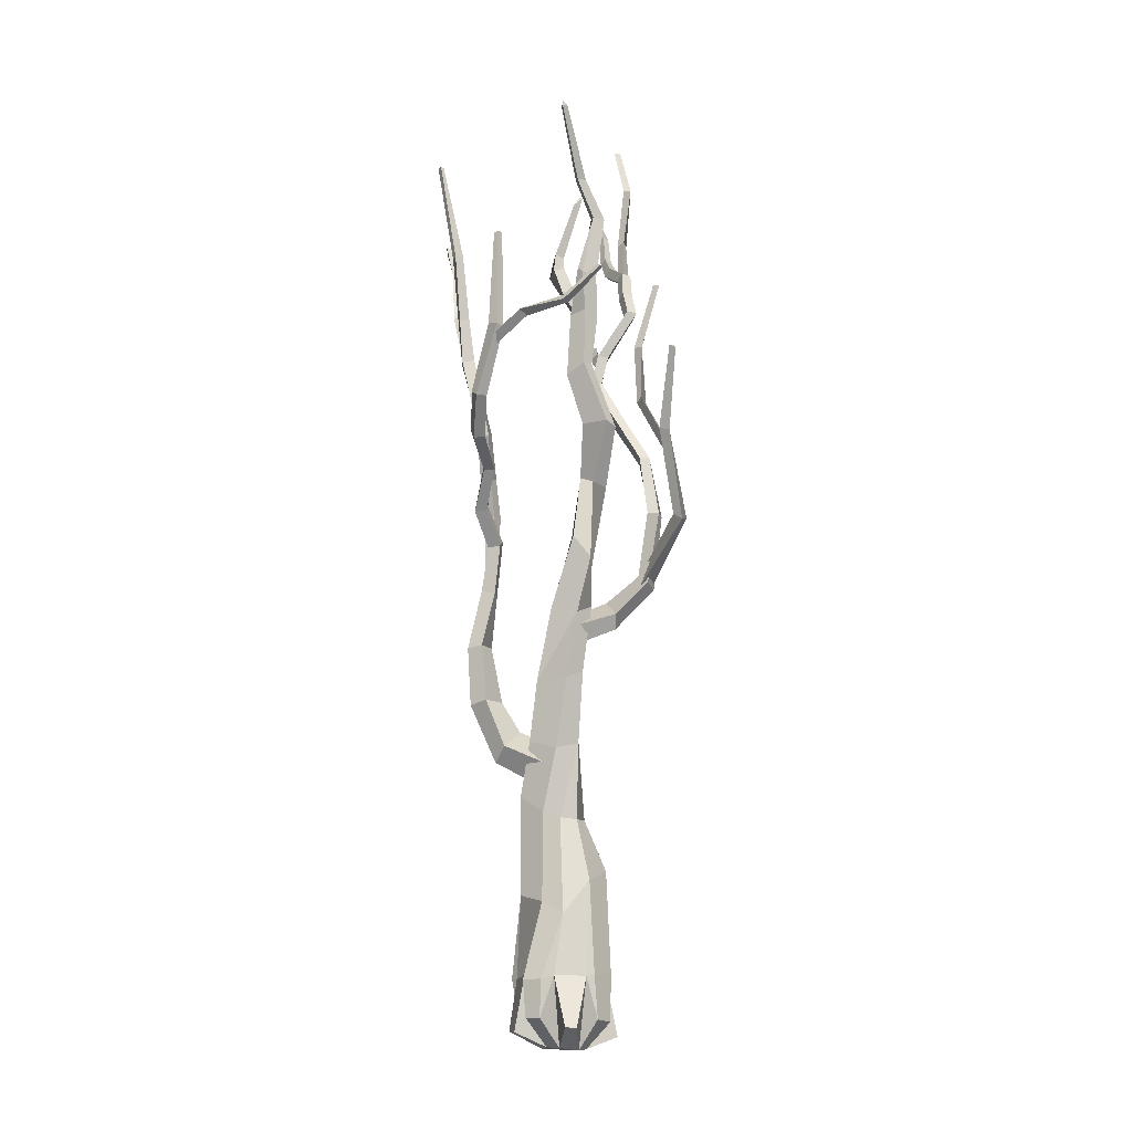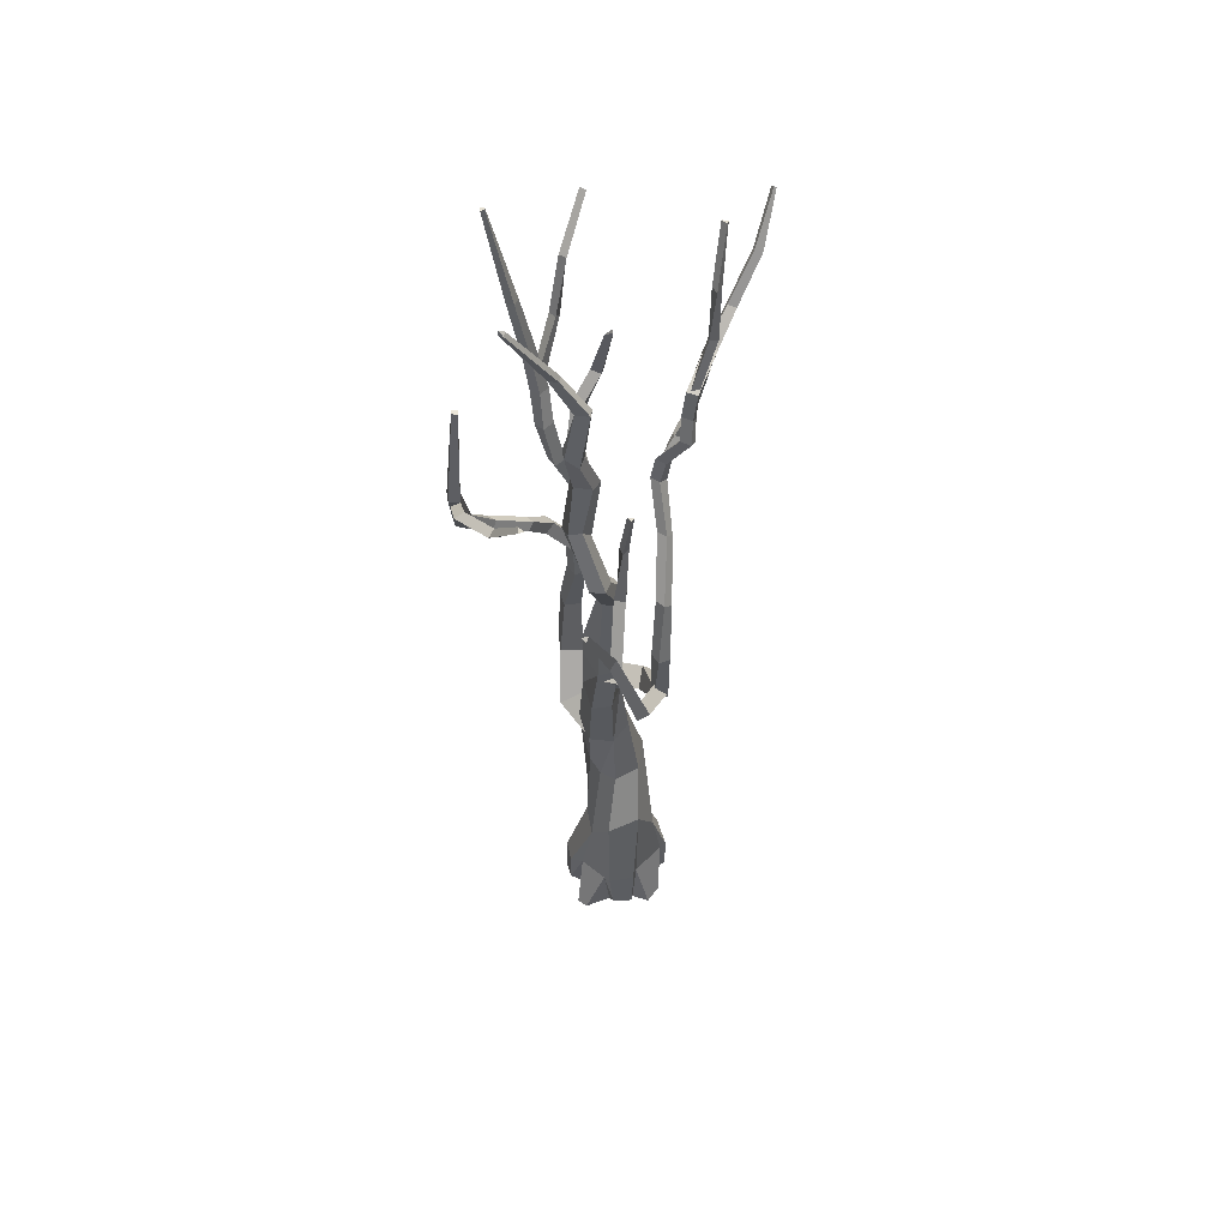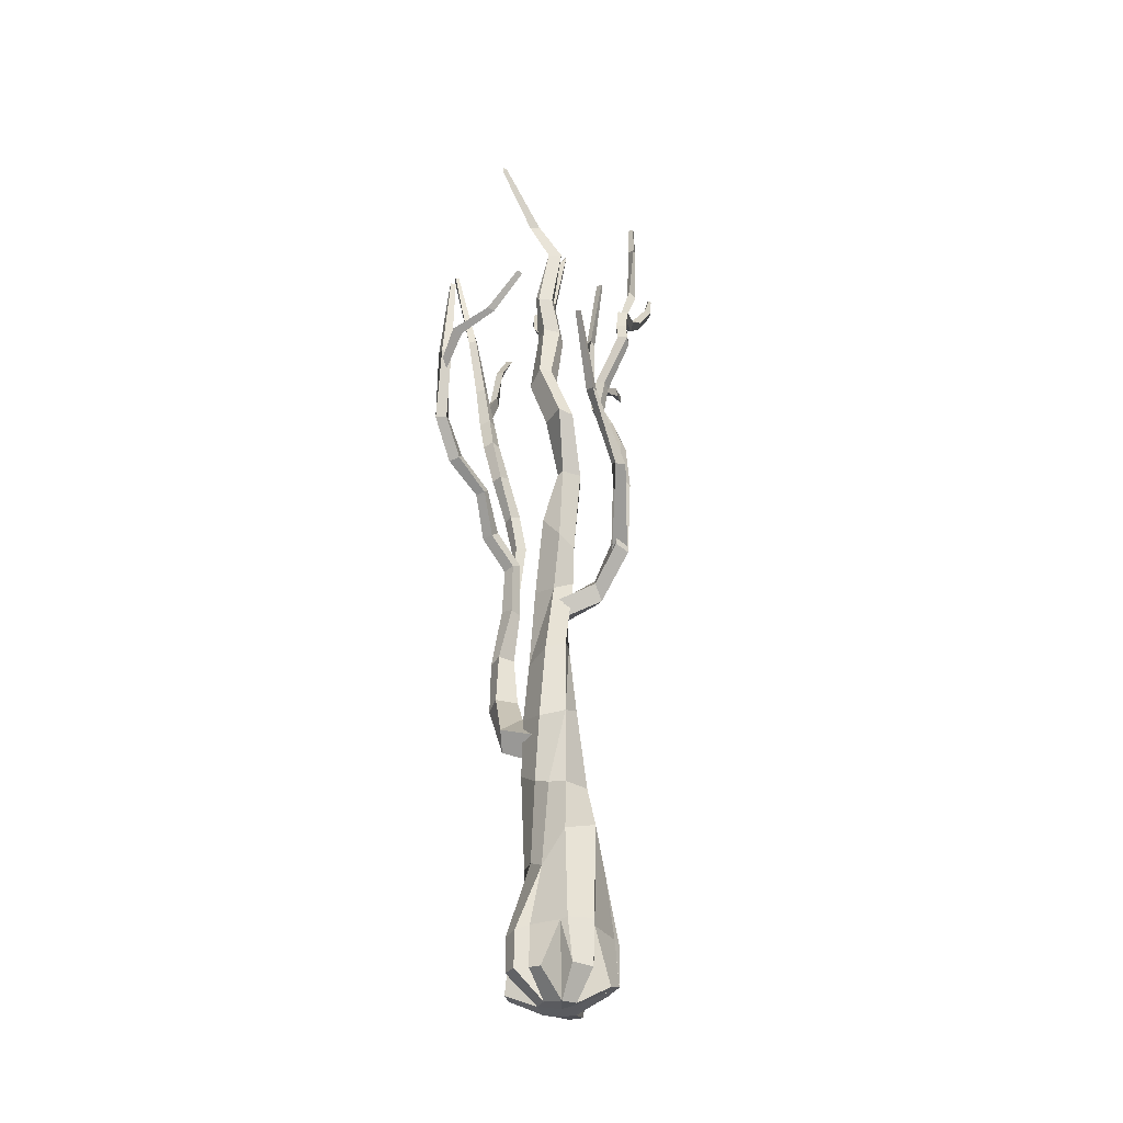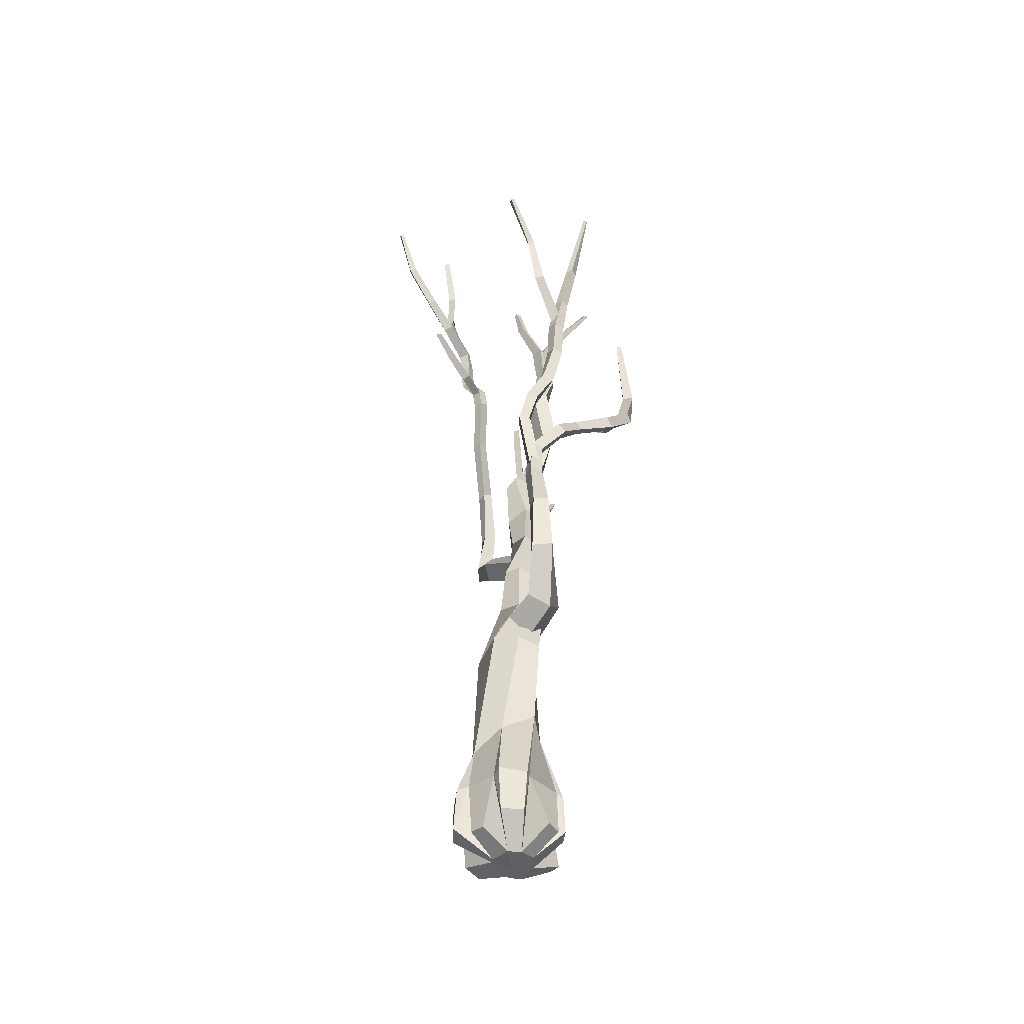
<metadata>
{"format":"obj","ext":"obj","renderer":"f3d","projection":"perspective","resolution":1024,"background":"white","views":[{"elev":-12.7,"azim":-150.1,"up":"+Y"},{"elev":51.9,"azim":-106.1,"up":"+Y"},{"elev":-33.2,"azim":-119.5,"up":"+Y"},{"elev":-46.4,"azim":83.3,"up":"+Y"}]}
</metadata>
<code>
v 27.48 98.65 -11.86
v 0.4566 315.2 -56.63
v 33.94 206.6 -19.94
v 43.3 149.3 -9.721
v 18.27 111.3 -7.318
v 35.78 149.5 -2.523
v 29.48 125.3 -3.81
v 40.43 124.1 -11.58
v 20.26 104.9 -16.66
v 31.87 125.7 -13.05
v 36.17 150.1 -9.738
v 27.61 104.5 -2.373
v 38.95 123.5 -2.937
v 42.97 148.9 -3.156
v 30.93 210 -14.25
v 37.75 174.1 -7.823
v 34.35 172.7 -0.6782
v 32.32 172.9 -5.882
v 34 192.7 -8.81
v 30.19 195.7 -3.081
v 28.77 193.4 -7.547
v 29.12 206.6 -18.04
v 39.4 173.8 -2.513
v 35.18 195.1 -4.294
v 35.52 209.6 -16.4
v 18.62 230.7 -45.43
v 17.51 235 -39.9
v 23.58 221.1 -29.21
v 21.7 224.3 -24.55
v 20.05 221.3 -26.9
v 14.85 231.5 -42.39
v 25.2 224.2 -26.7
v 21.5 234.4 -42.9
v 2.008 314.8 -53.84
v 10.29 245.2 -56.85
v 11.36 248.2 -50.19
v 7.65 245.4 -52.81
v -1.978 273 -60.83
v 1.822 273.2 -55.52
v -2.32 272.3 -56.44
v -0.2339 315.1 -54.48
v 13.98 247.7 -54.6
v 2.414 273.9 -60.27
v 2.717 315 -56.09
v 36.59 180.7 -6.606
v 45.23 362.6 -33.01
v 39.77 223.7 -6.13
v 32.84 179.2 -2.235
v 35.02 225.2 -1.031
v 34.75 208.7 2.221
v 39.83 207.6 -2.075
v 32.11 180.8 -6.26
v 35.02 208.2 -2.587
v 34.67 223.6 -5.846
v 36.85 179.1 -2.506
v 39.34 208.2 2.499
v 39.95 225.2 -1.402
v 36.55 241.5 -14.46
v 32.99 243.1 -8.289
v 31.71 241.8 -13.01
v 38.08 242.8 -9.662
v 41.52 275.1 -19.32
v 40.34 276.3 -12.2
v 37.95 260.3 -18.78
v 35.89 261.5 -11.88
v 33.49 261.3 -16.46
v 37.27 276.1 -16.42
v 40.39 260.5 -14.24
v 44.42 275.4 -15.09
v 46.58 362.7 -31.04
v 41.62 293.8 -21.69
v 41.36 294.9 -15.92
v 38.56 294.5 -18.95
v 41.02 321.6 -26.71
v 41.52 322.4 -21.82
v 38.82 322.2 -24.05
v 44.91 362.8 -31.38
v 44.4 294.2 -18.63
v 43.77 321.8 -24.5
v 46.85 362.5 -32.73
v 43.64 281 -17.64
v 68.92 343.7 8.354
v 53.58 300.8 -8.108
v 39.25 283.1 -16.8
v 49.67 301.9 -6.483
v 41.16 280 -13.58
v 52.58 299.9 -4.114
v 67.37 343 10.48
v 58 323.9 -2.748
v 55.52 323.8 -0.3888
v 58.79 322.5 0.4029
v 69.78 341.7 9.974
v 2.388 267.5 -59.61
v -41.76 295.9 -44.69
v -13.03 276.9 -61.09
v -0.3564 265.8 -57.15
v -14.23 274.8 -57.37
v -0.3241 270.9 -56.24
v -12.48 278.8 -57.18
v -41.07 295.5 -42.15
v -28.51 281.2 -52.31
v -28.76 280.7 -48.96
v -27.1 283.9 -49.76
v -39.4 296.7 -44.16
v 4.108 105.6 1.818
v 11.6 97.17 8.739
v 3.165 96.69 -7.717
v 10.45 88.4 -1.052
v 6.476 32.21 17.82
v 16.49 38.67 7.493
v 18.52 43.75 -5.682
v 6.107 41.01 -9.528
v -4.241 35.87 -10.28
v -13.77 49.2 -5.227
v -13.93 53.44 8.401
v -6.11 35.12 17.6
v 21.26 83.41 11.48
v 21.09 85.18 0.9608
v 17.4 84.24 -8.158
v 6.903 77.7 -7.509
v 0.3333 75.32 -4.819
v -4.628 74.65 0.4628
v -1.841 75.17 11.77
v 9.668 77.58 16.94
v 14.65 110.5 0.126
v 11.62 106.8 -10.63
v -0.5756 103.7 -9.796
v -6.057 106 -0.6682
v -1.588 109.6 7.117
v 8.519 111.9 7.34
v 12.15 135.5 -0.5369
v 8.884 131.8 -9.613
v -5.818 132.8 -10.02
v -9.131 136 -2.236
v -2.142 138.2 3.312
v 6.862 137.1 5.013
v 0.8503 162.7 -11.32
v -9.942 160.3 -8.366
v -12.29 163.5 -0.4467
v -3.254 166 0.7284
v 4.13 164.5 -4.247
v -11.7 191.4 -14.69
v -17.26 182.8 -9.846
v -12.43 181.5 -0.01662
v -9.398 186.8 1.879
v -6.044 193.7 -5.896
v -10.86 218.3 -7.016
v -17.8 215.6 -8.49
v -19.97 214.3 -1.077
v -14.61 216.4 2.167
v -10.61 219.7 -1.43
v -17.4 238.9 -16.57
v -28.93 238.9 -16.56
v -29.76 237.4 -10.42
v -23.82 235.6 -6.636
v -17.33 236.3 -10.21
v -12.98 259.6 -22.15
v -21.14 264.1 -22.08
v -21.92 264.3 -16.73
v -19.39 259.1 -12.79
v -14.2 256.8 -16.18
v -12.38 287.6 -18.07
v -20.3 288.5 -19.55
v -22.64 287.4 -12.88
v -18.2 285.9 -8.687
v -11.72 285.9 -11.15
v -24.5 329.1 -19.65
v -27.07 329.4 -14.55
v -24.26 329.6 -13.25
v -21.2 330.2 -15.66
v -23.24 371.4 -43.59
v -23.33 373.9 -43.62
v -24.65 371.9 -42.22
v -23.26 372.6 -41.25
v -21.89 371.4 -42.2
v 10.53 11.6 20.06
v 20.69 9.926 11.21
v 22.03 9.893 -2.872
v 10.81 11.4 -15.31
v -2.448 11.2 -14.33
v -13.31 10.9 -7.178
v -13.66 11.17 7.717
v -4.986 11.48 21.66
v 4.325 -18.12 9.608
v 9.895 -17.94 4.272
v 10.3 -18.12 -1.255
v 5.667 -17.16 -6.341
v -0.744 -17.4 -7.161
v -7.417 -18.45 -3.064
v -7.094 -18.08 3.479
v -2.291 -14.97 9.369
v 15.13 -13.88 19.12
v 19.46 -13.96 15.02
v 20.7 -11.04 -10.74
v 15.68 -11.2 -15.12
v -10.07 -9.287 -18.69
v -13.77 -9.384 -15.74
v -16.64 -13.19 12.75
v -12.78 -11.02 18.69
v 22.19 -6.571 8.475
v 22.24 -6.637 -0.7521
v 8.065 -5.553 -18.97
v 1.563 -5.598 -18.89
v -16.56 -6.283 -3.714
v -17.76 -7.149 4.637
v -2.883 -6.561 24.73
v 6.653 -6.621 25.6
v 25.31 11.02 9.697
v 25.06 9.89 -1.759
v 9.863 9.551 -18.17
v 0.9368 9.68 -18.92
v -16.14 11.45 -5.555
v -17.83 12.28 5.117
v -3.267 10.12 24.85
v 9.17 10.47 24.77
v 0.09497 -18.54 1.127
v -18.6 306.4 -22.69
v -21.05 304.4 -22.71
v -24.97 302.4 -18.13
v -22.07 304.9 -15.59
v -17.48 308.1 -17.04
v -23.43 345 -24.15
v -21.38 344.5 -27.61
v -18.92 345.1 -24.79
v -21.22 345.4 -23
v -18.02 154.9 10.03
v 21.92 369 63.9
v -8.294 277.8 20.59
v -39.82 201.5 11.74
v -14.47 166.4 8.879
v -36.25 202.8 5.488
v -30.48 176 7.624
v -34.94 170.8 13.12
v -10.71 158.6 12.98
v -30.05 174.1 14.43
v -34.81 201.9 10.58
v -20.9 160.6 5.343
v -35.4 172.9 6.983
v -40.95 202.4 6.976
v -7.669 279.6 14.48
v -33.09 225.6 14.07
v -31.26 228.3 8.281
v -29.37 225.7 11.92
v -17.15 246.9 18.67
v -16.47 249.4 12.9
v -14.04 246.9 15.97
v -5.054 278.1 17.76
v -34.78 228.1 10.59
v -19.58 249.3 15.79
v -11.23 279.3 17.32
v -15.17 315.6 27.44
v -15.73 319.4 22.36
v -19.76 297.6 25.23
v -19.96 299.9 19.31
v -16.88 298.1 21.87
v -12.76 316.3 23.61
v -22.69 299.3 22.73
v -18.06 318.7 26.07
v 20.7 370.8 63.28
v -3.076 322.7 36.97
v -3.769 327.5 32.91
v -1.144 324 33.23
v 12.69 350.6 57.36
v 11.05 353.2 54.21
v 13.68 351.6 54.62
v 21.75 370.2 62.72
v -5.899 326.3 36.78
v 10.04 352.1 57.04
v 20.65 370 64.26
v -6.264 265.5 19.56
v -2.742 265.3 16.87
v -4.994 266.9 13.51
v -8.584 267.2 16.1
v -16.92 306.3 26.03
v -14.18 306.6 22.48
v -17.21 309.1 20.41
v -19.89 308.7 23.91
v 3.936 336.9 42.79
v 2.608 335.7 45.9
v 5.252 333.7 46.24
v 6.504 334.8 43.24
v -16.47 319.2 27.04
v -5.083 383.6 38.4
v -11.23 336.6 34.97
v -11.55 321 26.64
v -8.376 336.7 32.16
v -15.8 319.6 24.08
v -12.14 338 31.08
v -4.971 384.5 35.86
v -13.09 362.2 34.44
v -12.15 362.9 31.2
v -15.34 362.6 32.06
v -7.298 384.6 37.19
v -8.268 276.8 19.98
v 15.37 294.5 42.07
v -1.808 281.4 26.54
v -4.738 275.8 17.51
v 1.209 281.4 23.65
v -8.004 280.1 16.49
v -2.758 283.9 22.94
v 15.75 295.5 39.74
v 4.676 288.1 33.74
v 5.915 289.1 30.7
v 2.474 290.1 31.49
v 13.56 295.7 41.17
v -34.78 172.7 12.76
v -65.82 262.5 -26.84
v -58.15 196.1 -1.646
v -31.37 178.7 10.07
v -54.18 197.5 -5.86
v -32.08 172.1 7.132
v -58.67 194.6 -6.691
v -65.18 262 -29.34
v -55.99 231.5 -13.93
v -54.29 231.5 -17.81
v -58.63 230 -17.24
v -67.39 260.9 -28.18
v -56.78 224.2 -12.14
v -47.51 297.6 -5.272
v -42.36 246.5 -6.579
v -54.67 222.3 -14.2
v -39.46 246.5 -9.194
v -55.43 227.8 -16.3
v -42.5 248.5 -11.17
v -47.04 298.3 -7.786
v -39.09 271.3 -4.489
v -37.51 271.7 -7.608
v -41.06 271.5 -7.45
v -49.21 298.2 -6.626
v -3.001 159.5 -2.016
v -8.607 154.7 -7.221
v 2.143 149.2 -1.017
v -5.887 146.1 -6.684
v -8.713 298.4 -18.65
v -12.51 300 -15.94
v -9.98 298.2 -12.8
v -7 296.7 -15.91
v -2.194 311.3 -14.86
v -5.382 312.3 -11.4
v -3.437 309.6 -9.858
v 0.5211 307.8 -13.82
v 1.638 321.7 -6.803
v -0.5617 320.7 -3.432
v 2.083 320.2 -1.828
v 3.868 321.3 -4.172
v -6.127 344.7 -3.925
v -7.702 348.3 -1.672
v -9.051 347.6 -1.632
v -6.513 344.5 -0.9724
v -4.858 344.7 -1.588
v -15.49 285.4 -15.8
v -18.37 286.9 -13.53
v -15.94 285.3 -10.86
v -13.7 284.4 -11.81
f 38 2 44 43
f 19 3 25 24
f 8 4 14 13
f 7 6 11 10
f 9 5 7 10
f 1 9 10 8
f 11 4 8 10
f 12 1 8 13
f 5 12 13 7
f 14 6 7 13
f 15 22 21 20
f 11 6 17 18
f 16 4 11 18
f 18 17 20 21
f 19 16 18 21
f 22 3 19 21
f 4 16 23 14
f 23 17 6 14
f 16 19 24 23
f 24 20 17 23
f 25 15 20 24
f 28 26 33 32
f 27 31 30 29
f 22 15 29 30
f 28 3 22 30
f 31 26 28 30
f 3 28 32 25
f 32 29 15 25
f 33 27 29 32
f 34 41 40 39
f 31 27 36 37
f 35 26 31 37
f 37 36 39 40
f 38 35 37 40
f 41 2 38 40
f 26 35 42 33
f 42 36 27 33
f 35 38 43 42
f 43 39 36 42
f 44 34 39 43
f 44 2 41 34
f 106 105 107 108
f 74 46 80 79
f 61 58 64 68
f 51 47 57 56
f 50 49 54 53
f 52 48 50 53
f 45 52 53 51
f 54 47 51 53
f 55 45 51 56
f 48 55 56 50
f 57 49 50 56
f 60 59 65 66
f 54 49 59 60
f 47 54 60 58
f 58 60 66 64
f 57 47 58 61
f 59 49 57 61
f 59 61 68 65
f 64 62 69 68
f 63 67 66 65
f 67 62 64 66
f 69 63 65 68
f 70 77 76 75
f 67 63 72 73
f 71 62 67 73
f 73 72 75 76
f 74 71 73 76
f 77 46 74 76
f 62 71 78 69
f 78 72 63 69
f 71 74 79 78
f 79 75 72 78
f 80 70 75 79
f 77 70 80 46
f 89 82 92 91
f 86 81 83 87
f 81 84 85 83
f 84 86 87 85
f 88 82 89 90
f 89 83 85 90
f 83 89 91 87
f 91 90 85 87
f 92 88 90 91
f 82 88 92
f 101 94 104 103
f 98 93 95 99
f 93 96 97 95
f 96 98 99 97
f 100 94 101 102
f 101 95 97 102
f 95 101 103 99
f 103 102 97 99
f 104 100 102 103
f 104 94 100
f 12 5 105 106
f 5 9 107 105
f 9 1 108 107
f 1 12 106 108
f 109 110 118 117
f 110 111 119 118
f 111 112 120 119
f 112 113 121 120
f 113 114 122 121
f 122 114 115 123
f 115 116 124 123
f 124 116 109 117
f 171 173 172
f 173 174 172
f 174 175 172
f 172 175 171
f 117 118 126 125
f 118 119 126
f 119 120 127 126
f 120 121 128 127
f 121 122 128
f 122 123 129 128
f 123 124 130 129
f 124 117 125 130
f 125 126 132 131
f 126 127 133 132
f 127 128 134 133
f 128 135 134
f 128 129 135
f 129 130 136 135
f 130 125 131 136
f 131 132 137
f 132 138 137
f 132 133 138
f 133 134 139 138
f 134 135 140 139
f 135 136 141 140
f 136 131 137 141
f 137 138 143 142
f 138 139 144 143
f 139 140 145 144
f 140 141 146 145
f 141 137 142 146
f 142 143 148 147
f 143 144 149 148
f 144 145 150 149
f 145 146 151 150
f 146 142 147 151
f 147 148 153 152
f 148 149 154 153
f 149 150 155 154
f 150 151 156 155
f 151 147 152 156
f 152 153 158 157
f 153 154 159 158
f 154 155 160 159
f 155 156 161 160
f 156 152 157 161
f 157 158 163 162
f 158 159 164 163
f 159 160 165 164
f 160 161 166 165
f 161 157 162 166
f 163 218 217 162
f 164 219 218 163
f 165 220 219 164
f 166 221 220 165
f 162 217 221 166
f 167 168 222 223
f 168 169 225 222
f 169 170 224 225
f 170 167 223 224
f 110 109 176 177
f 112 111 178 179
f 114 113 180 181
f 116 115 182 183
f 177 176 192 193
f 176 184 192
f 184 185 193 192
f 185 177 193
f 179 178 194 195
f 178 186 194
f 186 187 195 194
f 187 179 195
f 181 180 196 197
f 180 188 196
f 188 189 197 196
f 189 181 197
f 183 182 198 199
f 182 190 198
f 190 191 199 198
f 191 183 199
f 201 209 208 200
f 177 185 200
f 185 186 201 200
f 186 178 201
f 203 211 210 202
f 179 187 202
f 187 188 203 202
f 188 180 203
f 205 213 212 204
f 181 189 204
f 189 190 205 204
f 190 182 205
f 207 215 214 206
f 183 191 206
f 191 184 207 206
f 184 176 207
f 111 110 208 209
f 110 177 208
f 178 111 209
f 177 200 208
f 201 178 209
f 113 112 210 211
f 112 179 210
f 180 113 211
f 179 202 210
f 203 180 211
f 115 114 212 213
f 114 181 212
f 182 115 213
f 181 204 212
f 205 182 213
f 109 116 214 215
f 116 183 214
f 176 109 215
f 183 206 214
f 207 176 215
f 187 216 189 188
f 185 184 191 216
f 216 191 190 189
f 185 216 187 186
f 217 218 167
f 218 219 168 167
f 219 220 169 168
f 220 221 170 169
f 221 217 167 170
f 223 222 173 171
f 224 223 171 175
f 225 224 175 174
f 222 225 174 173
f 263 227 269 268
f 273 270 228 250
f 233 229 239 238
f 232 231 236 235
f 234 230 232 235
f 226 234 235 233
f 236 229 233 235
f 237 226 233 238
f 230 237 238 232
f 239 231 232 238
f 240 247 271 272
f 236 231 242 243
f 241 229 236 243
f 243 242 245 246
f 244 241 243 246
f 247 228 270 271
f 229 241 248 239
f 248 242 231 239
f 241 244 249 248
f 249 245 242 248
f 250 240 272 273
f 277 274 251 258
f 252 256 275 276
f 247 240 254 255
f 253 228 247 255
f 256 251 274 275
f 228 253 257 250
f 257 254 240 250
f 258 252 276 277
f 259 266 265 264
f 256 252 261 262
f 260 251 256 262
f 281 278 264 265
f 263 280 281 265
f 266 227 263 265
f 251 260 267 258
f 267 261 252 258
f 279 280 263 268
f 268 264 278 279
f 269 259 264 268
f 271 270 244 246
f 272 271 246 245
f 273 272 245 249
f 244 270 273 249
f 269 227 266 259
f 275 274 253 255
f 276 275 255 254
f 277 276 254 257
f 253 274 277 257
f 279 278 261 267
f 260 280 279 267
f 281 280 260 262
f 262 261 278 281
f 290 283 293 292
f 287 282 284 288
f 282 285 286 284
f 285 287 288 286
f 289 283 290 291
f 290 284 286 291
f 284 290 292 288
f 292 291 286 288
f 293 289 291 292
f 293 283 289
f 302 295 305 304
f 299 294 296 300
f 294 297 298 296
f 297 299 300 298
f 301 295 302 303
f 302 296 298 303
f 296 302 304 300
f 304 303 298 300
f 305 301 303 304
f 295 301 305
f 314 307 317 316
f 311 306 308 312
f 306 309 310 308
f 309 311 312 310
f 313 307 314 315
f 314 308 310 315
f 308 314 316 312
f 316 315 310 312
f 317 313 315 316
f 307 313 317
f 326 319 329 328
f 323 318 320 324
f 318 321 322 320
f 321 323 324 322
f 325 319 326 327
f 326 320 322 327
f 320 326 328 324
f 328 327 322 324
f 329 325 327 328
f 329 319 325
f 237 230 330 331
f 230 234 332 330
f 234 226 333 332
f 226 237 331 333
f 346 348 347
f 348 349 347
f 349 350 347
f 347 350 346
f 351 352 335 334
f 352 353 336 335
f 353 354 337 336
f 354 351 334 337
f 335 339 338 334
f 336 340 339 335
f 337 341 340 336
f 334 338 341 337
f 338 339 343 342
f 339 340 344 343
f 340 341 345 344
f 341 338 342 345
f 343 348 346 342
f 344 349 348 343
f 345 350 349 344
f 346 350 345 342

</code>
